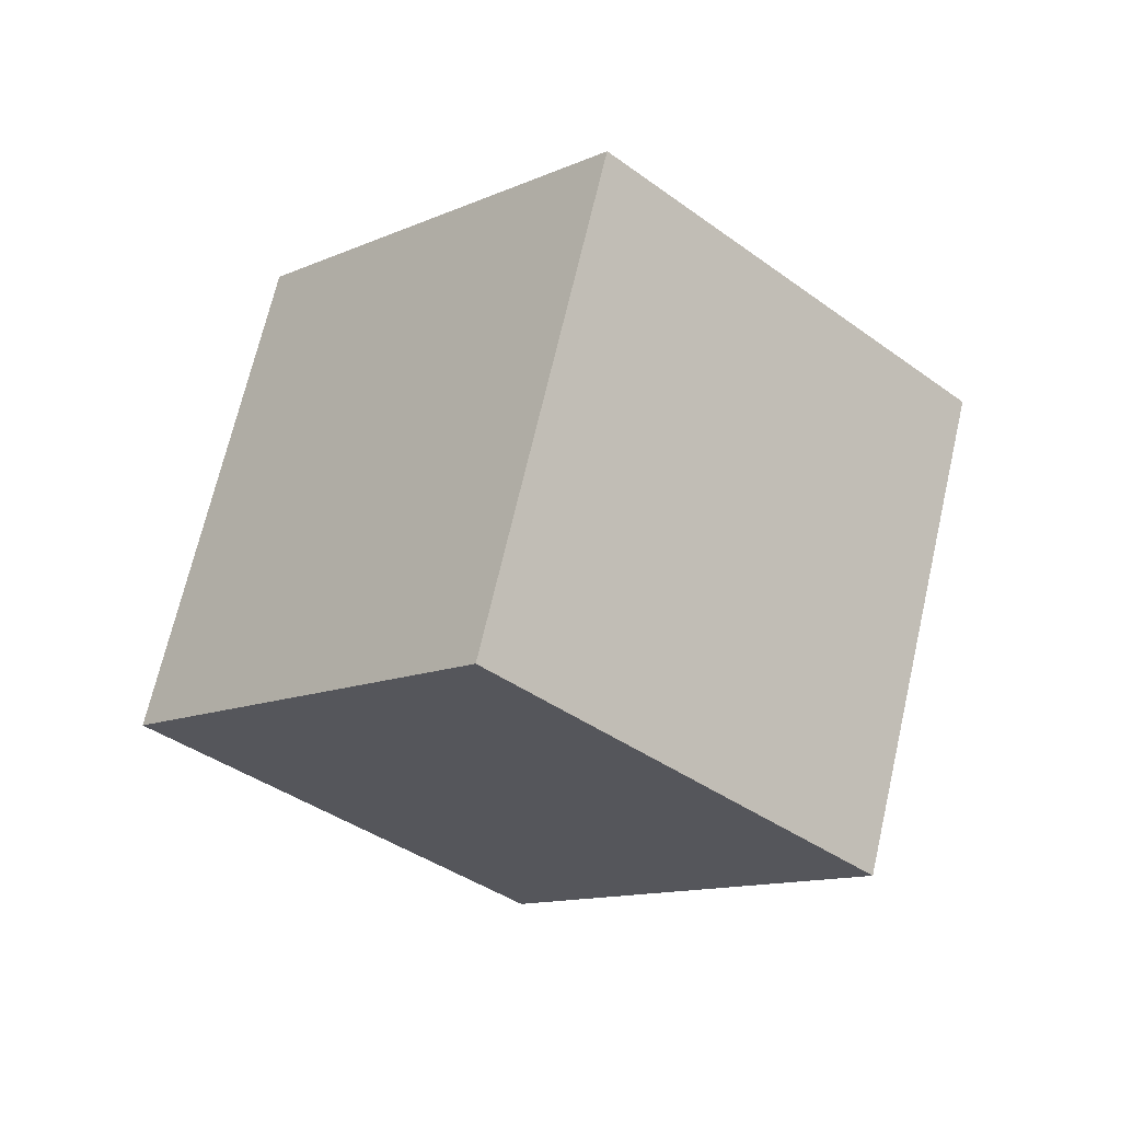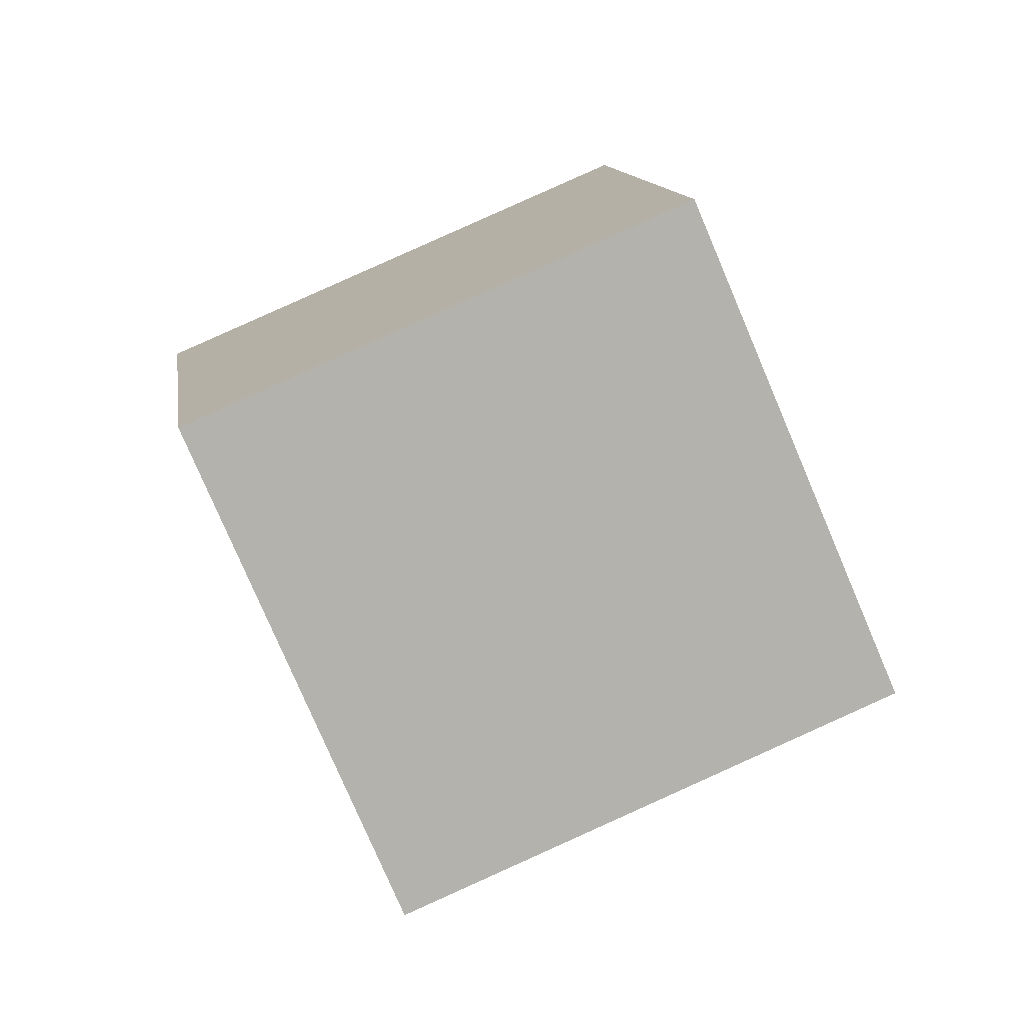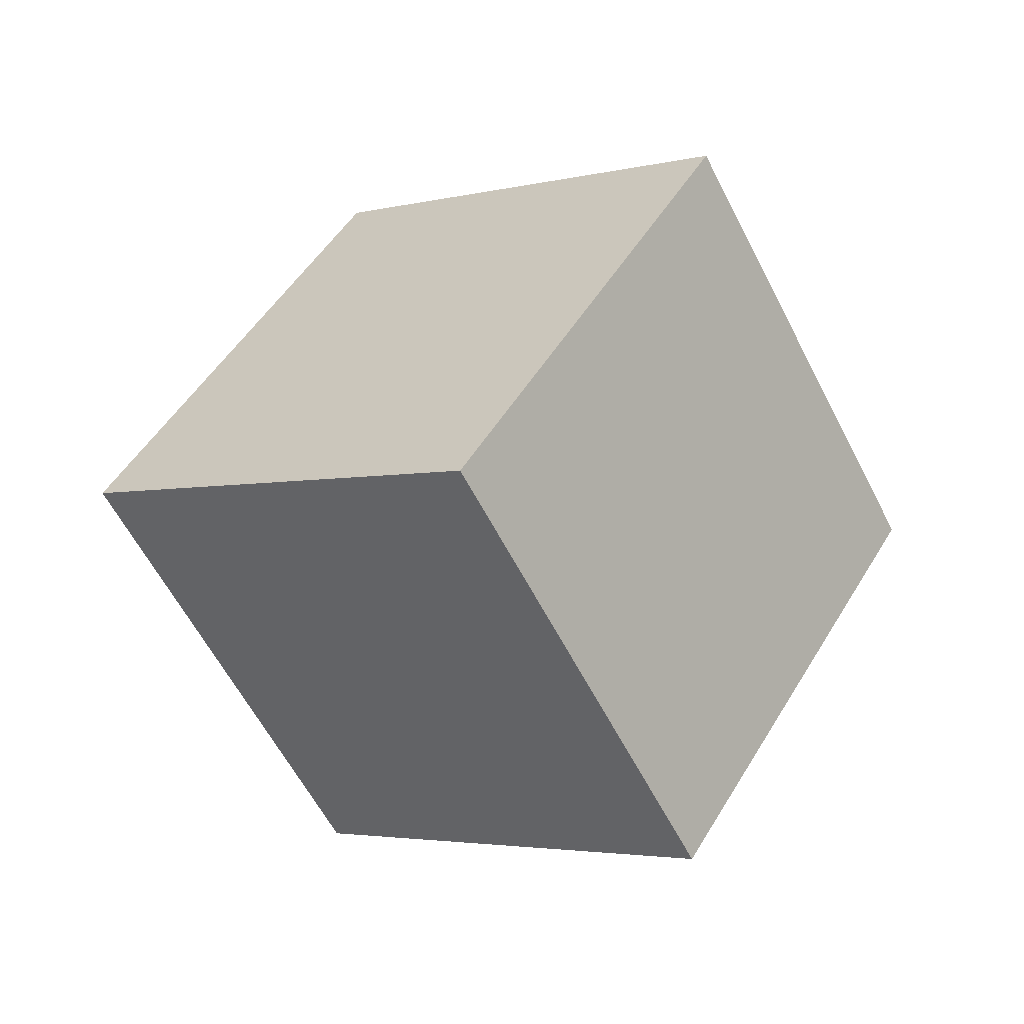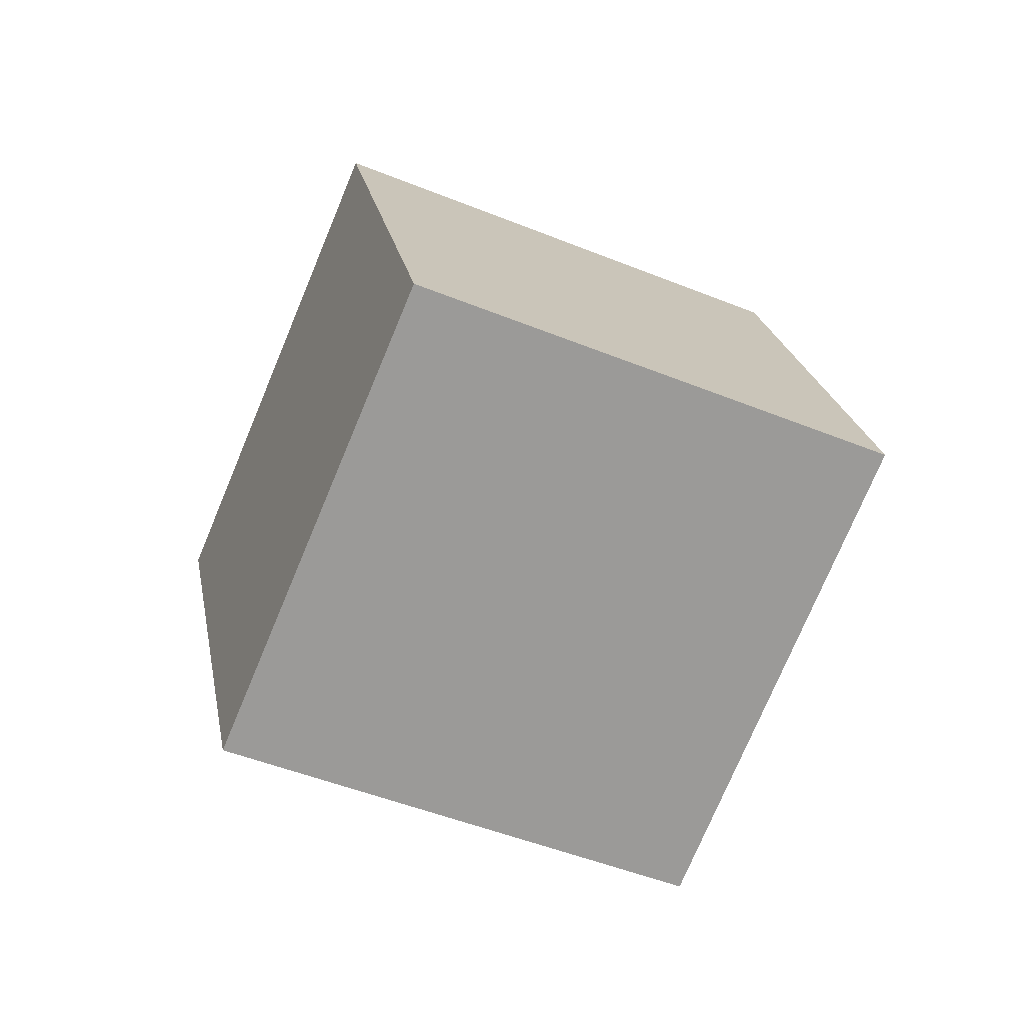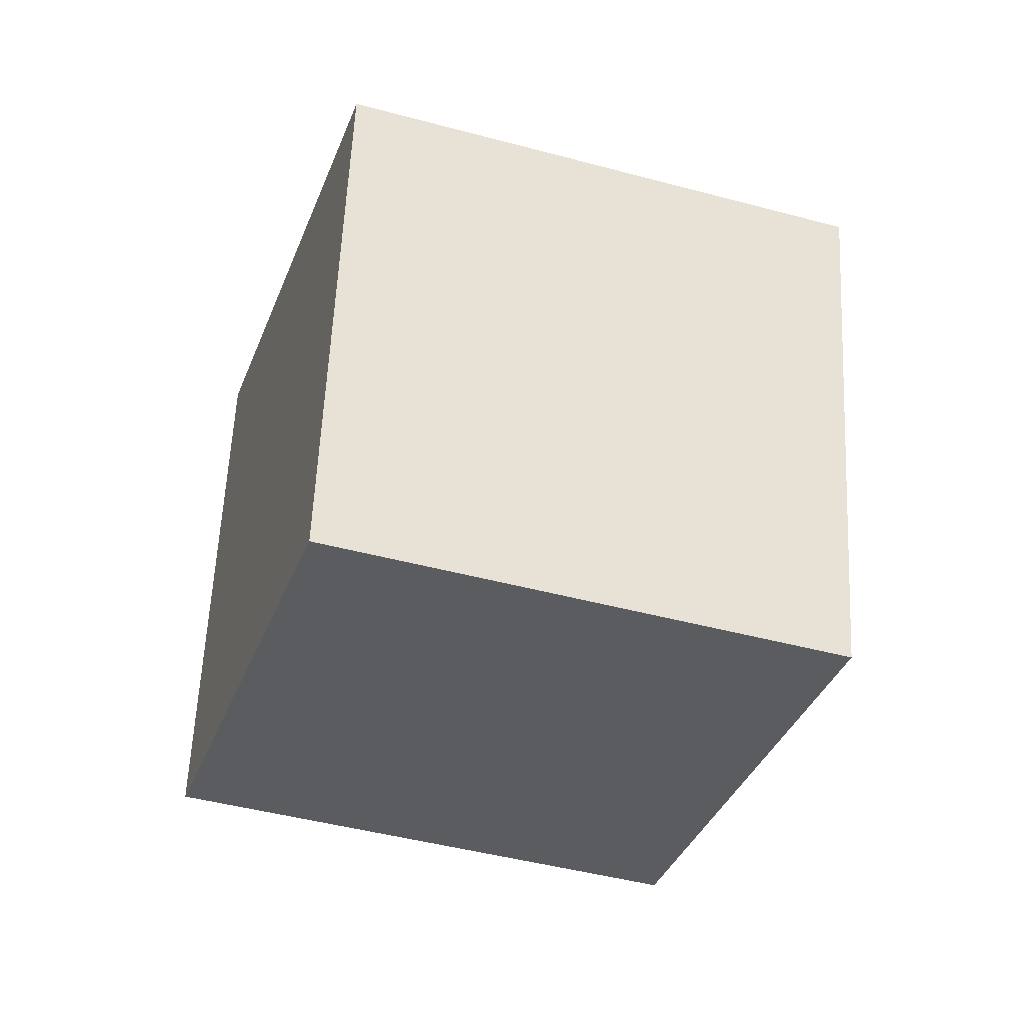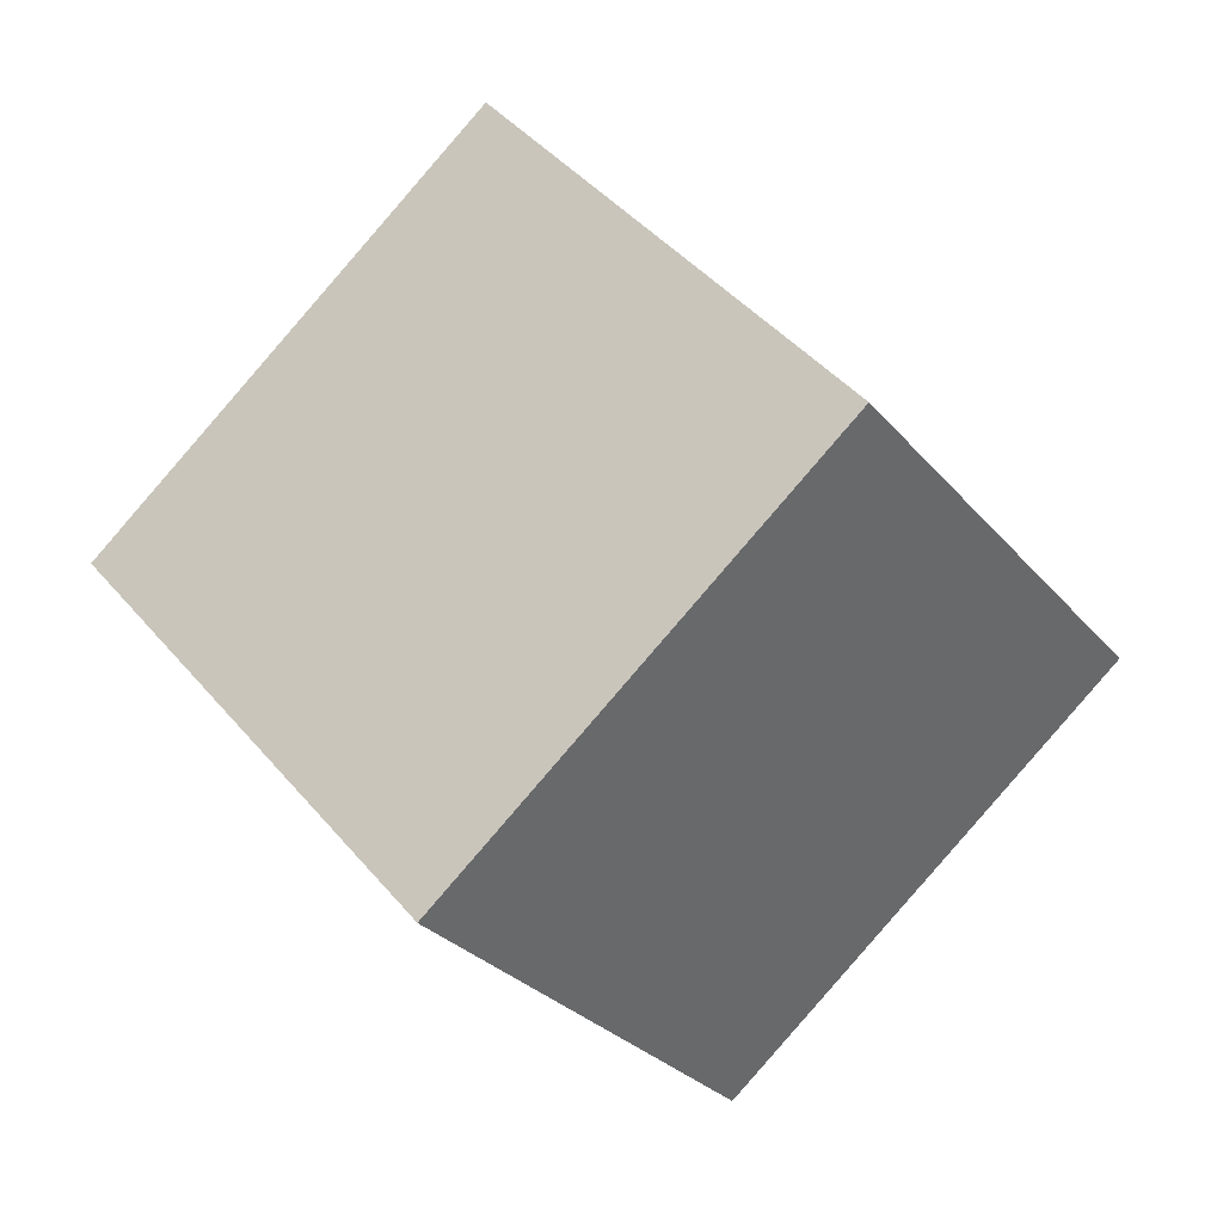
<metadata>
{"format":"obj","ext":"obj","renderer":"f3d","projection":"perspective","resolution":1024,"background":"white","views":[{"elev":-70.7,"azim":-27.9,"up":"+Y"},{"elev":59.5,"azim":-178.6,"up":"+Z"},{"elev":74.6,"azim":132.8,"up":"+Y"},{"elev":61.9,"azim":-160.4,"up":"+Y"},{"elev":-75.9,"azim":-171.8,"up":"+Z"},{"elev":-73.7,"azim":-108.1,"up":"+Z"}]}
</metadata>
<code>
v -7.196 -10.83 1.424
v 1.834 -6.895 -0.3112
v -8.614 -4.287 8.855
v 0.4156 -0.3559 7.12
v -11.25 -4.361 -5.038
v -2.222 -0.4303 -6.773
v -12.67 2.178 2.393
v -3.64 6.109 0.6582
f 2 4 1
f 5 2 1
f 1 4 3
f 3 5 1
f 2 8 4
f 6 2 5
f 6 8 2
f 4 8 3
f 7 5 3
f 3 8 7
f 7 6 5
f 8 6 7

</code>
